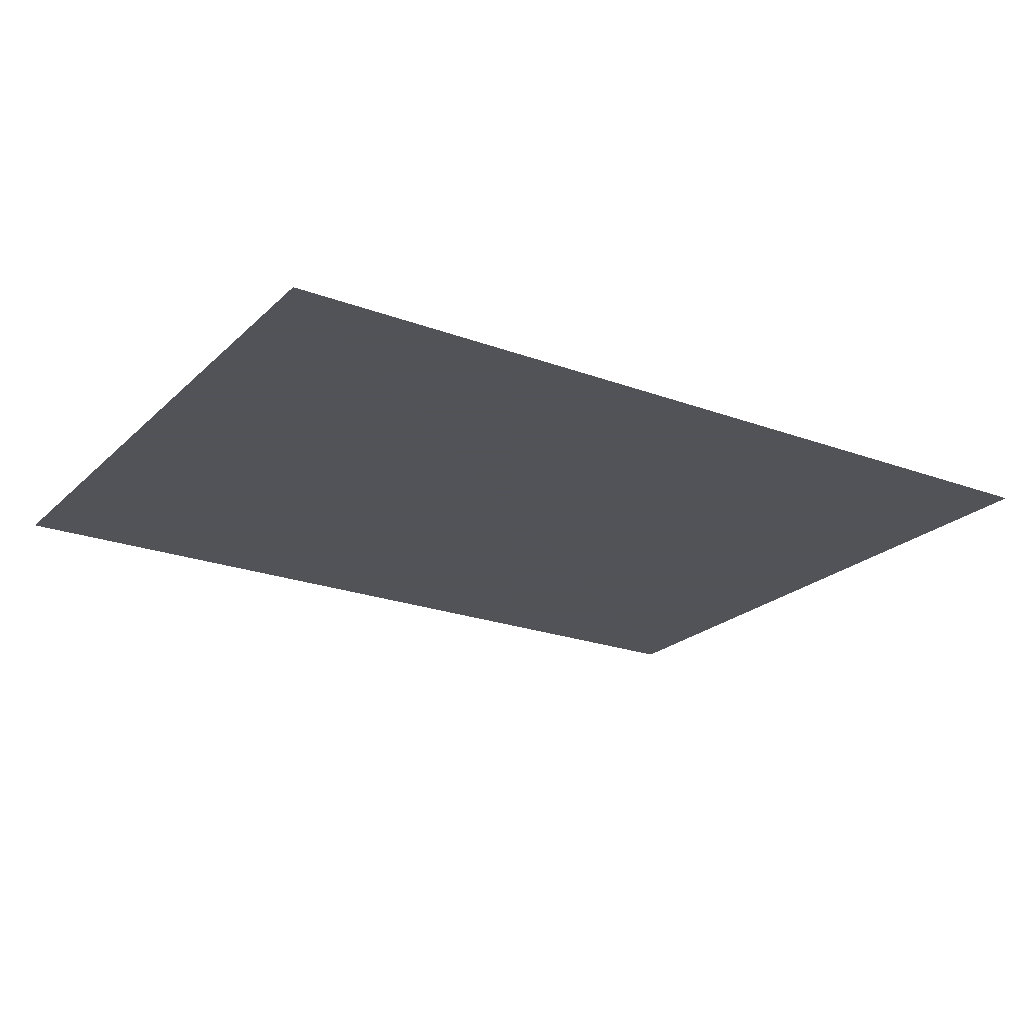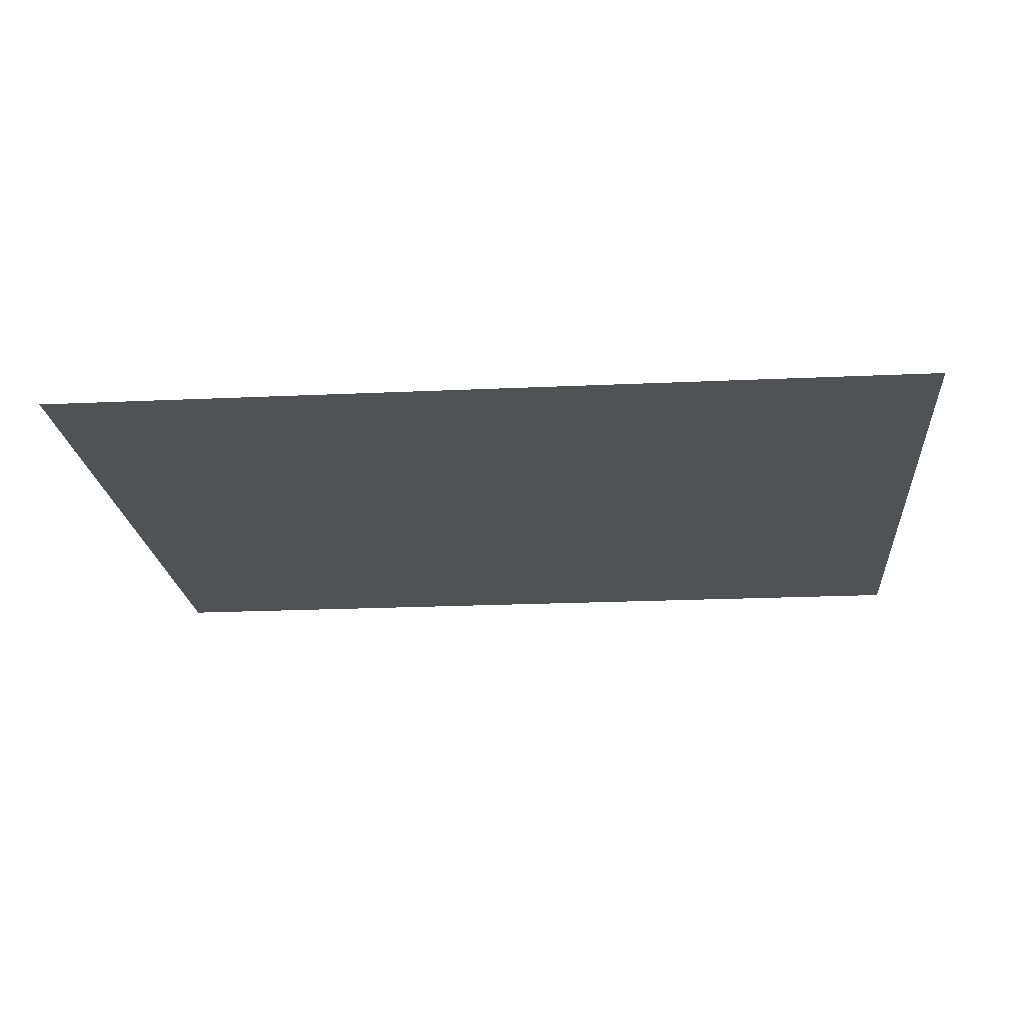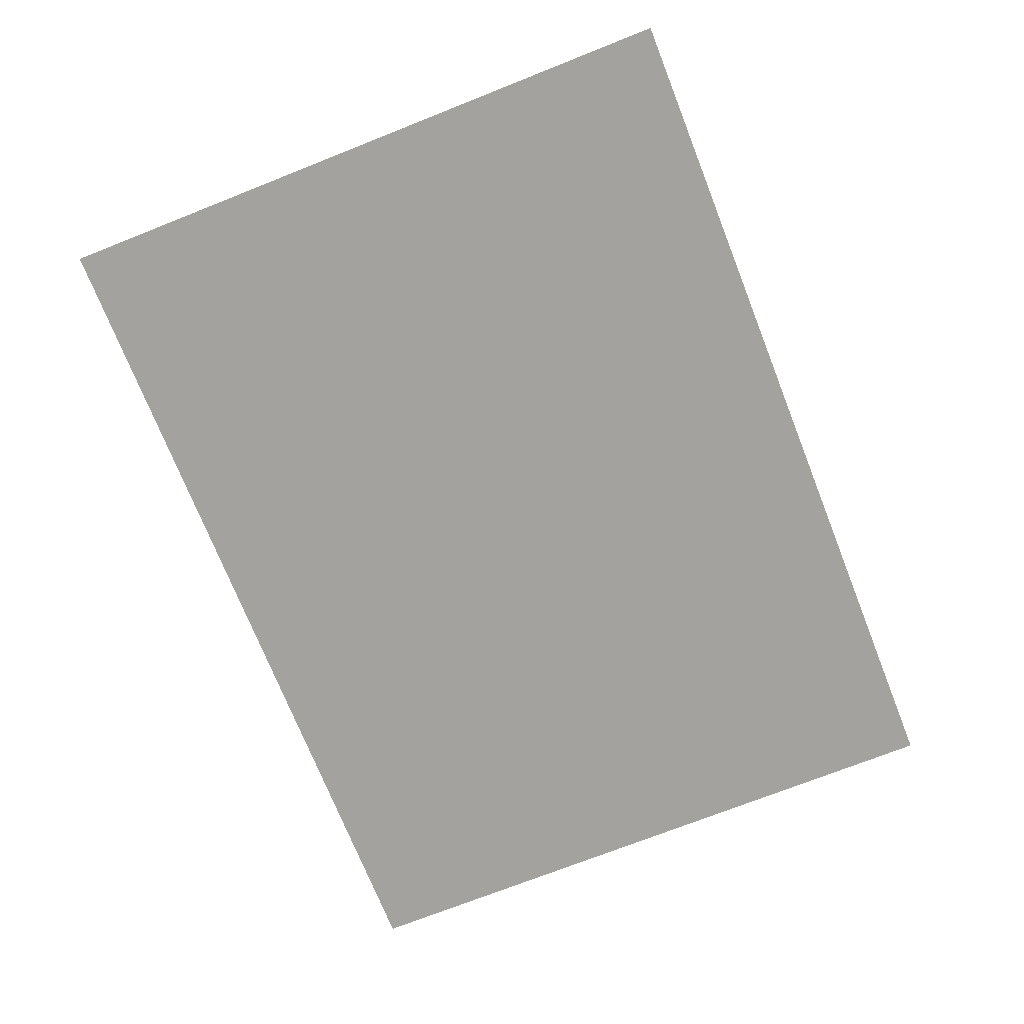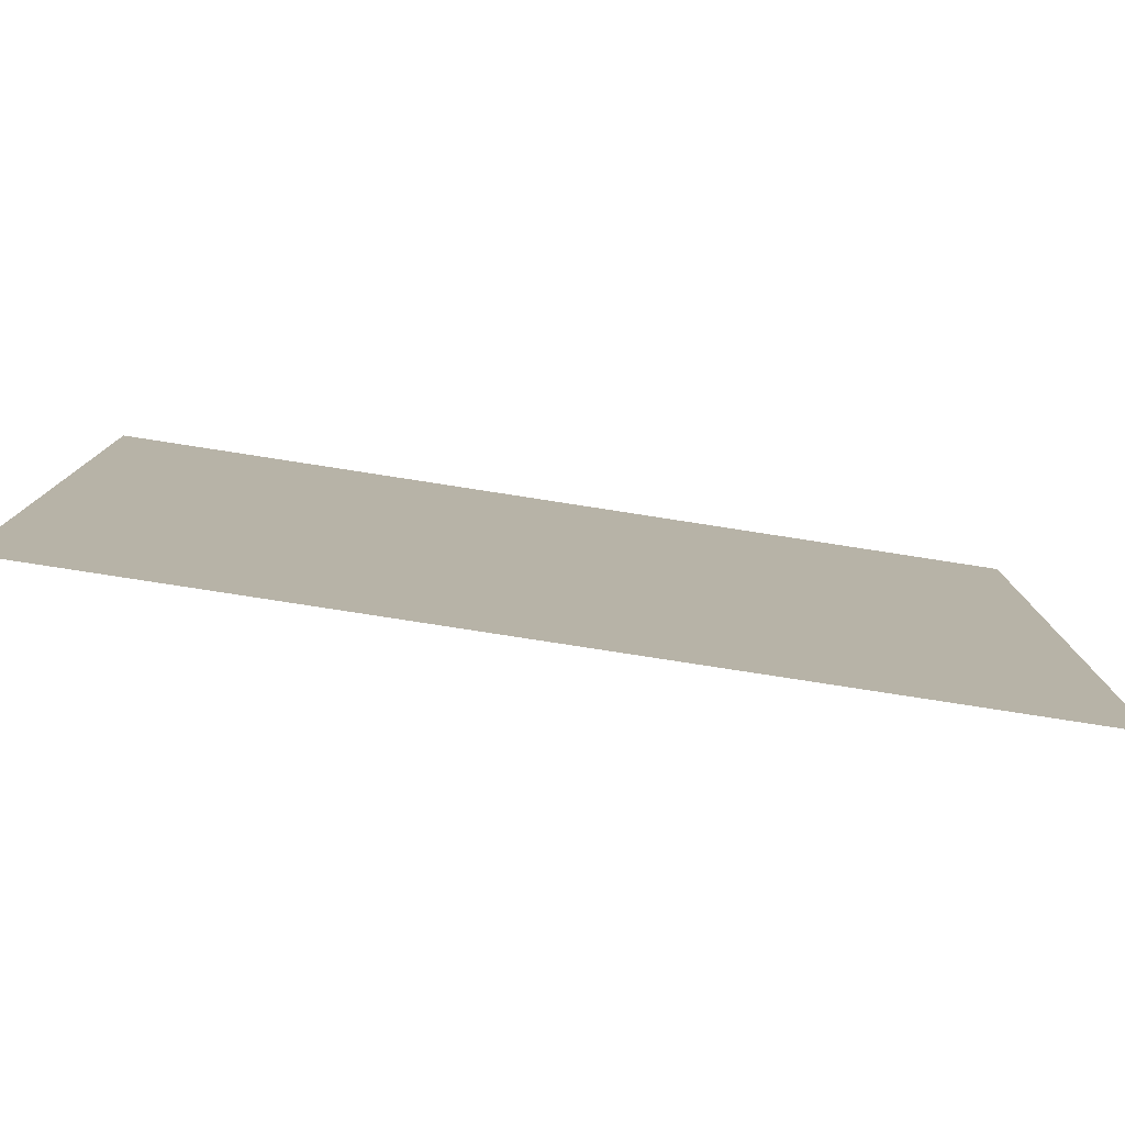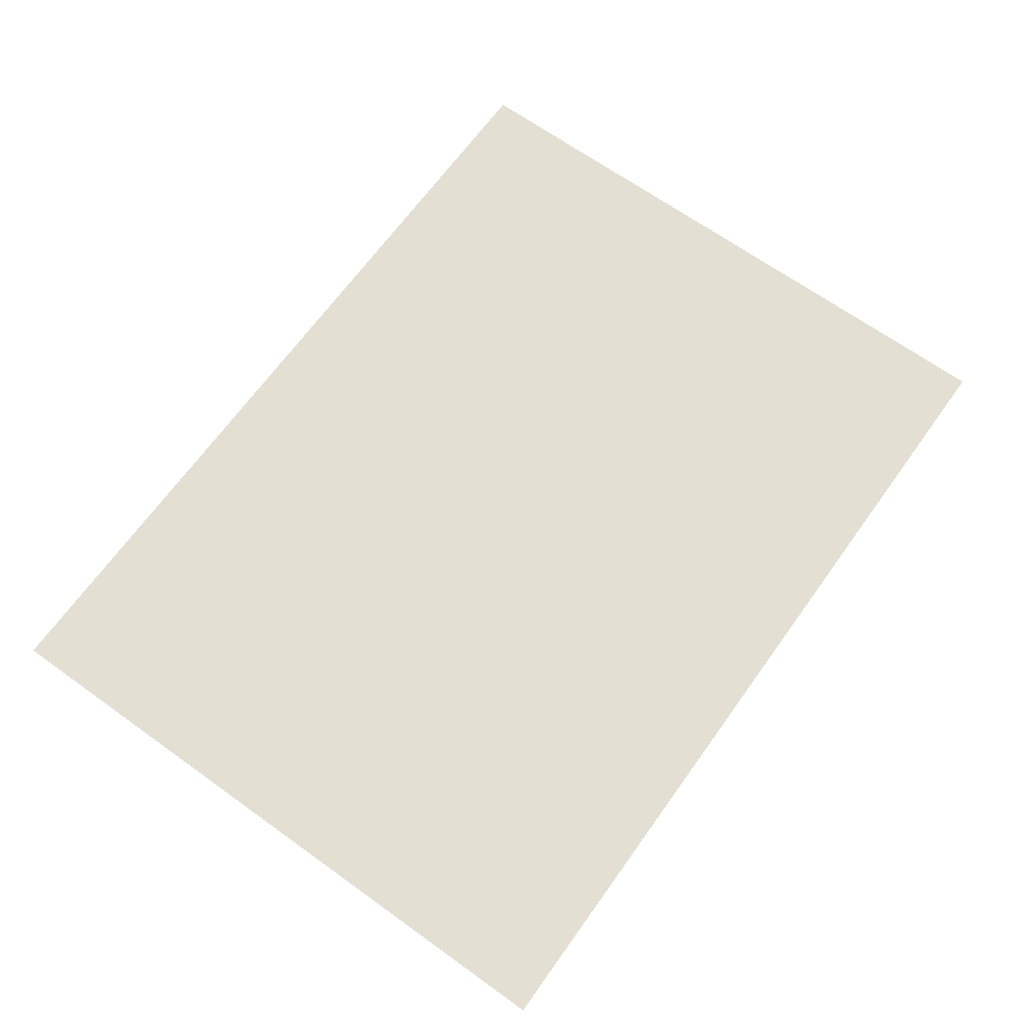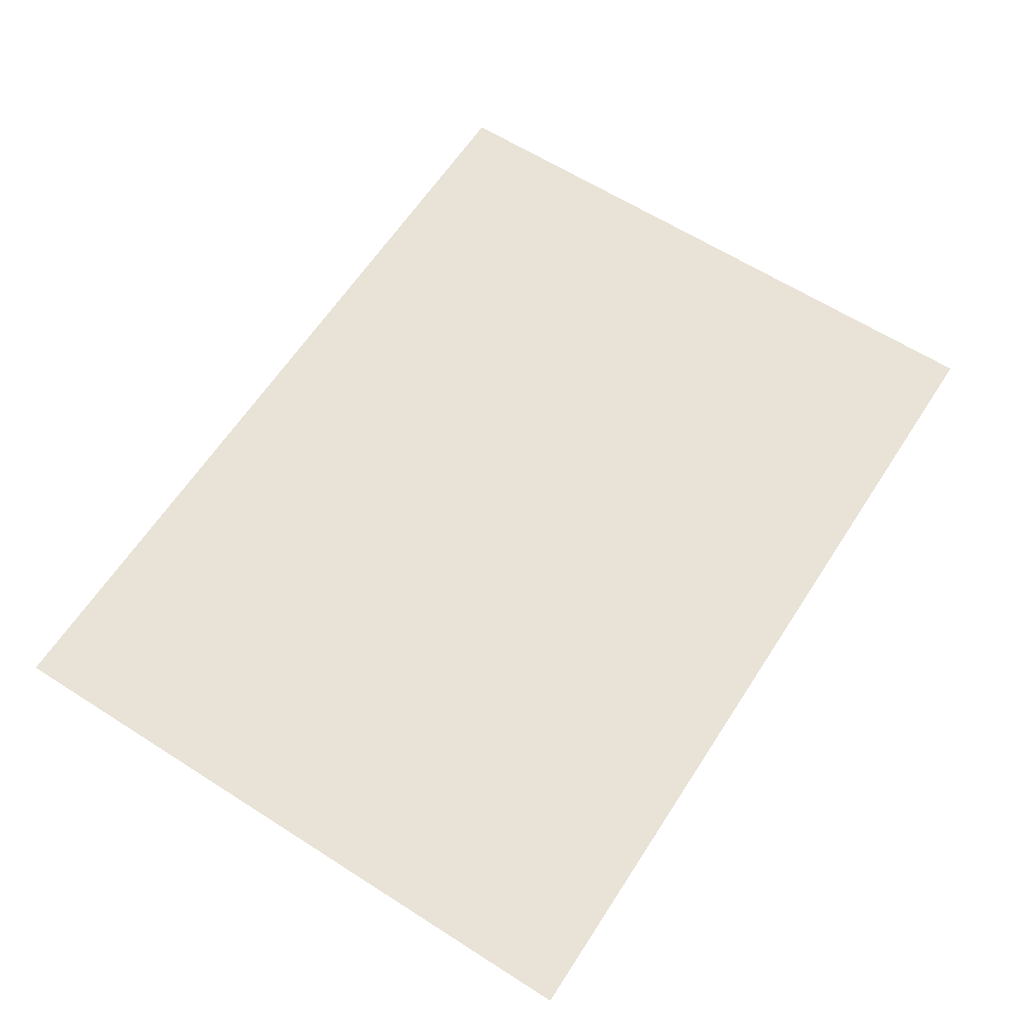
<metadata>
{"format":"obj","ext":"obj","renderer":"f3d","projection":"perspective","resolution":1024,"background":"white","views":[{"elev":-22.5,"azim":-32.7,"up":"+Y"},{"elev":-21.2,"azim":4.7,"up":"+Y"},{"elev":-72.6,"azim":-68.4,"up":"+Y"},{"elev":-79.6,"azim":171.2,"up":"+Z"},{"elev":67.1,"azim":-54.3,"up":"+Y"},{"elev":62.5,"azim":122.9,"up":"+Y"}]}
</metadata>
<code>
v 0.4375 0 -0.9062
v 0.4375 0 -0.8438
v 0.4375 -0.4688 -0.8438
v 0.4375 -0.4688 -0.9062
v 0.375 0 -0.9062
v 0.375 -0.4688 -0.9062
v 0.375 0 -0.8438
v 0.375 -0.4688 -0.8438
v 0.4688 -0.5938 -0.9688
v 0.4688 -0.4688 -0.9688
v 0.4688 -0.4688 -0.2812
v 0.4688 -0.5938 -0.2812
v 0.3438 -0.5938 -0.9688
v 0.3438 -0.4688 -0.9688
v 0.3438 -0.4688 -0.2812
v 0.3438 0.05469 0.4141
v 0.4688 0.05469 0.4141
v 0.4688 -0.07031 0.4141
v 0.3438 -0.5938 -0.2812
v 0.3438 -0.07031 0.4141
v 0.4375 0 -0.4062
v 0.4375 0 -0.3438
v 0.4375 -0.4688 -0.3438
v 0.4375 -0.4688 -0.4062
v 0.375 0 -0.4062
v 0.375 -0.4688 -0.4062
v 0.375 0 -0.3438
v 0.375 -0.4688 -0.3438
v -0.5 0 -0.25
v 0.5 0 -0.25
v 0.5 0.1875 -0.25
v -0.5 0.1875 -0.25
v 0.5 0 -1
v 0.5 0.1875 -1
v -0.5 0 -1
v -0.5 0.1875 -1
f 1 2 3
f 1 3 4
f 1 4 5
f 5 4 6
f 5 6 7
f 7 6 8
f 7 8 2
f 2 8 3
f 9 10 11
f 9 11 12
f 9 12 13
f 9 13 10
f 10 13 14
f 10 14 15
f 10 15 11
f 11 15 16
f 11 16 17
f 11 17 12
f 12 17 18
f 12 18 19
f 12 19 13
f 13 19 14
f 14 19 15
f 15 19 20
f 15 20 16
f 16 20 17
f 20 18 17
f 18 20 19
f 21 22 23
f 21 23 24
f 21 24 25
f 25 24 26
f 25 26 27
f 27 26 28
f 27 28 22
f 22 28 23
f 29 30 31
f 29 31 32
f 30 33 34
f 30 34 31
f 33 35 36
f 33 36 34
f 16 17 18
f 16 18 20
f 29 35 33
f 29 33 30

</code>
